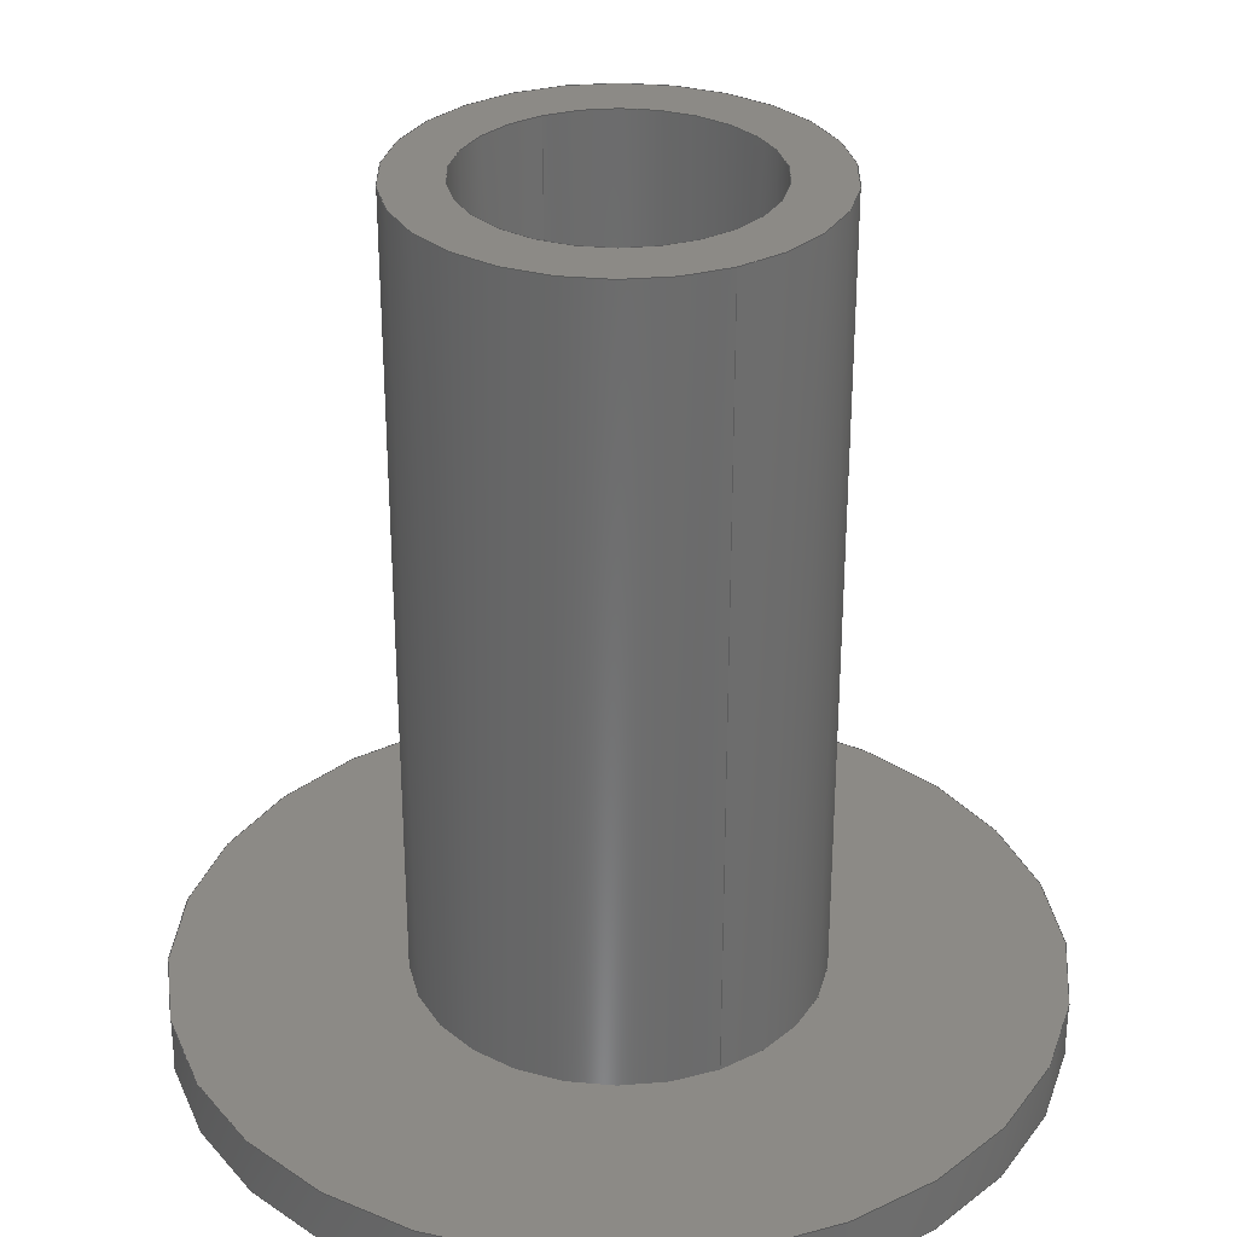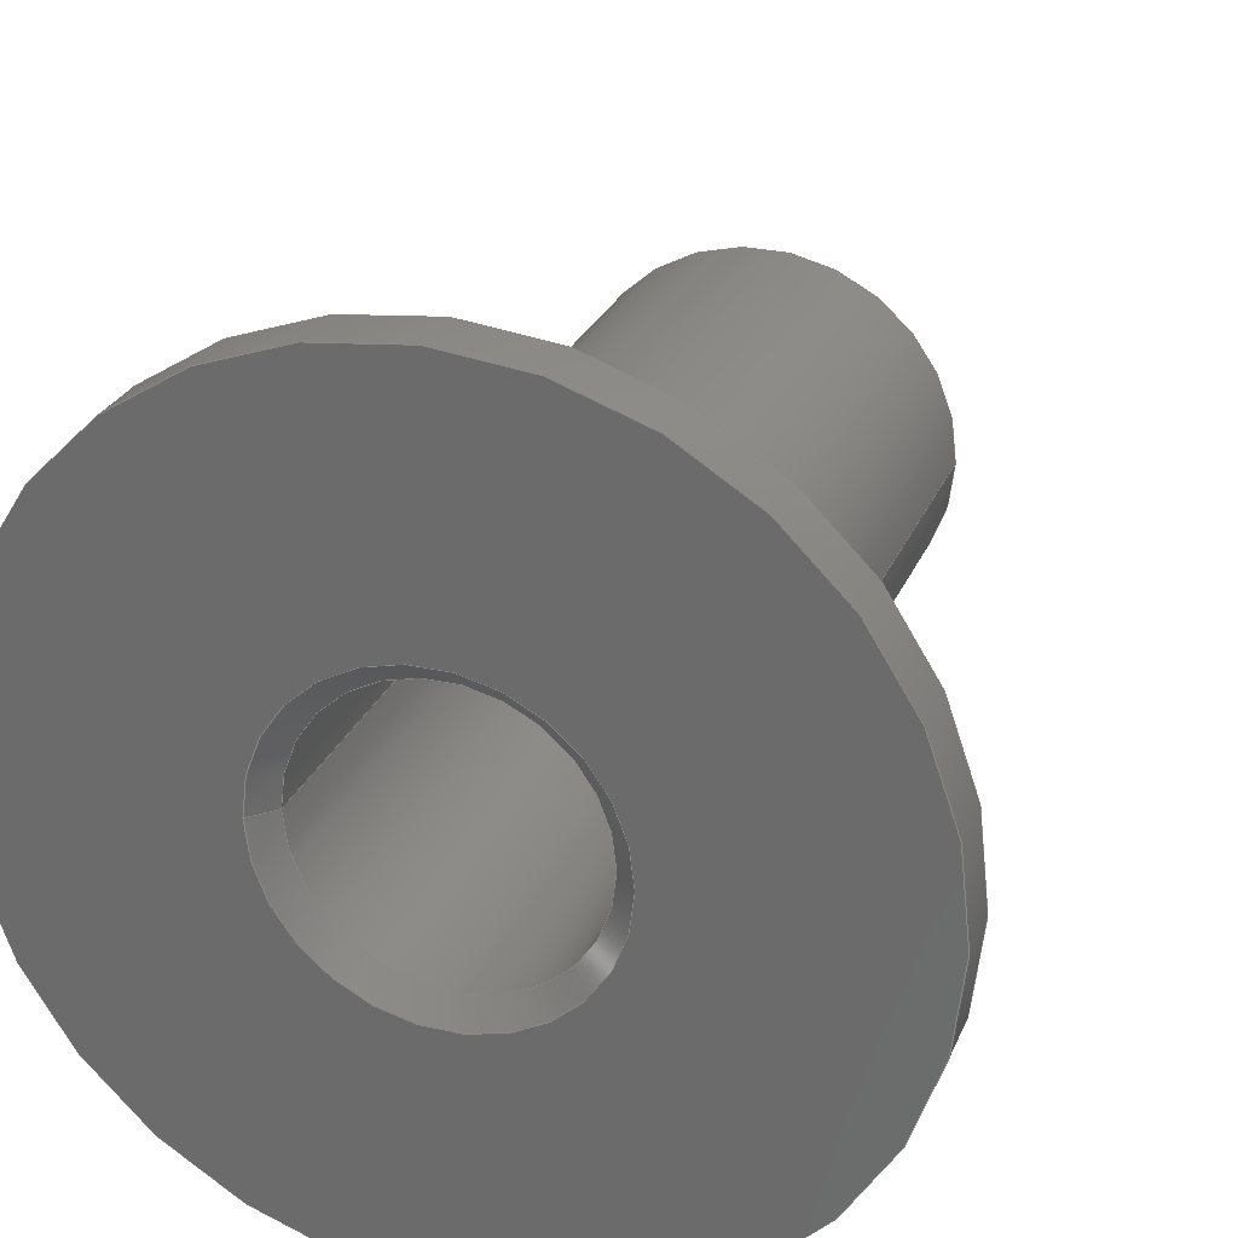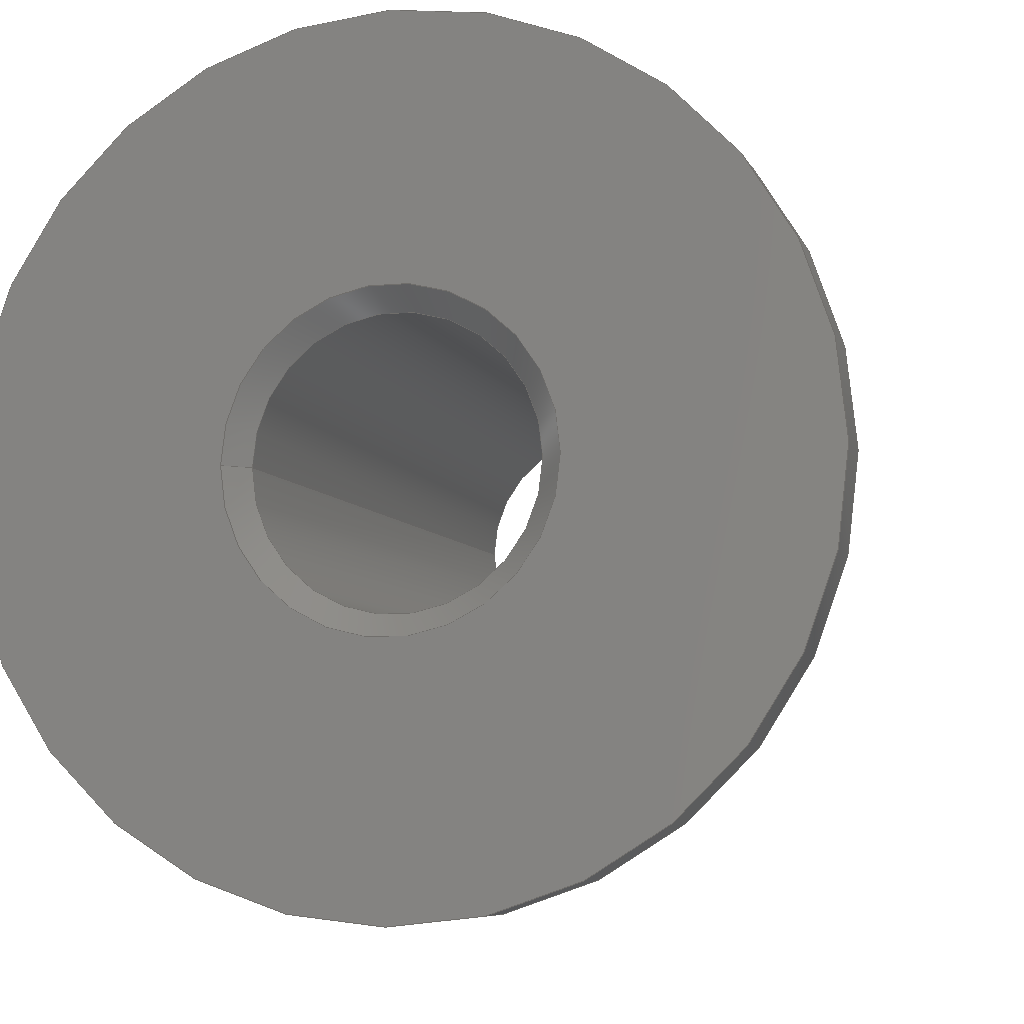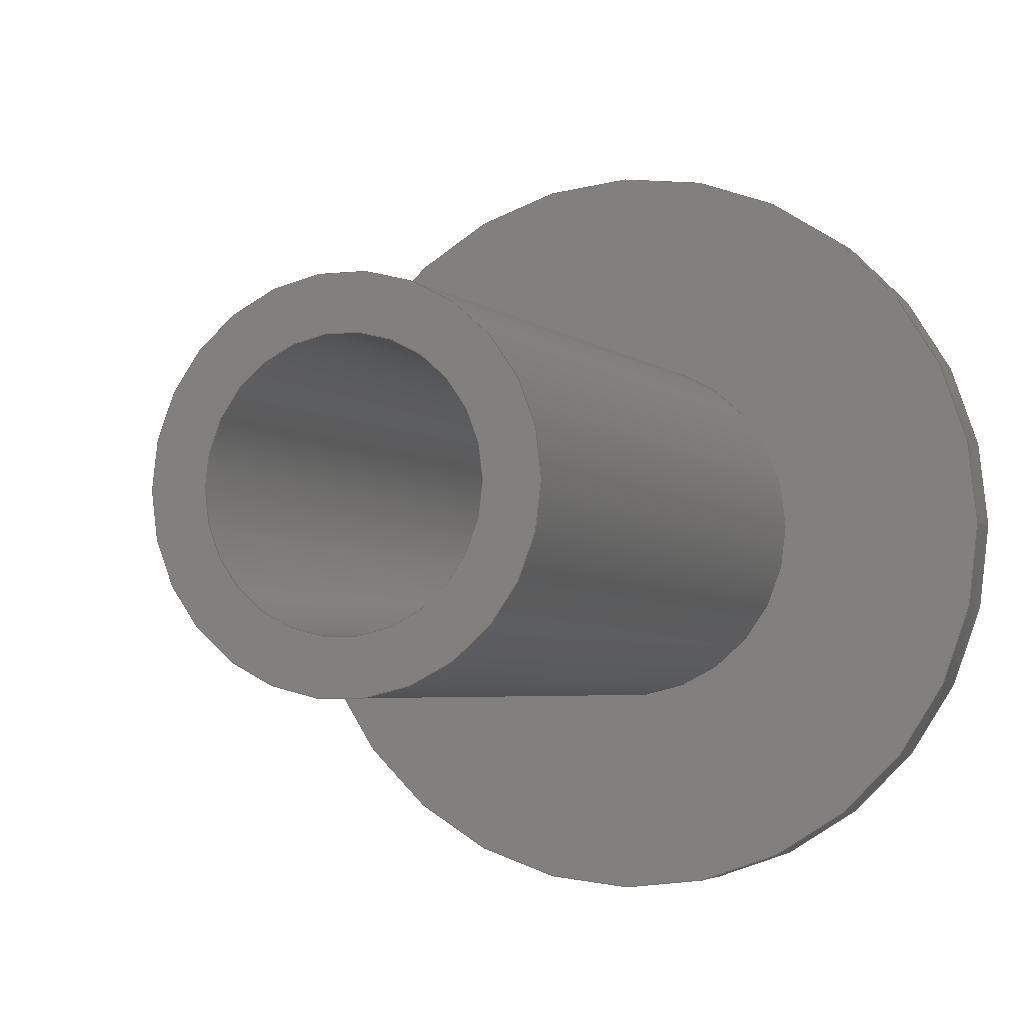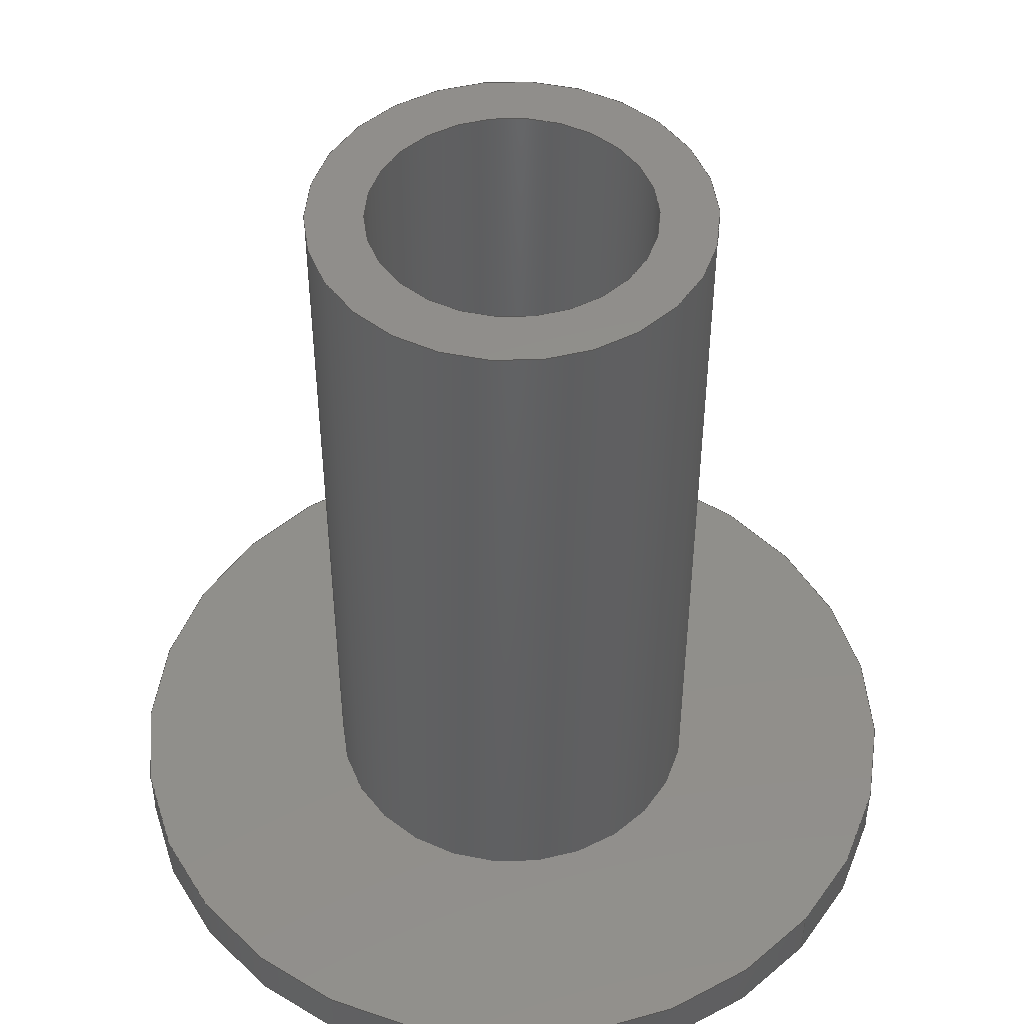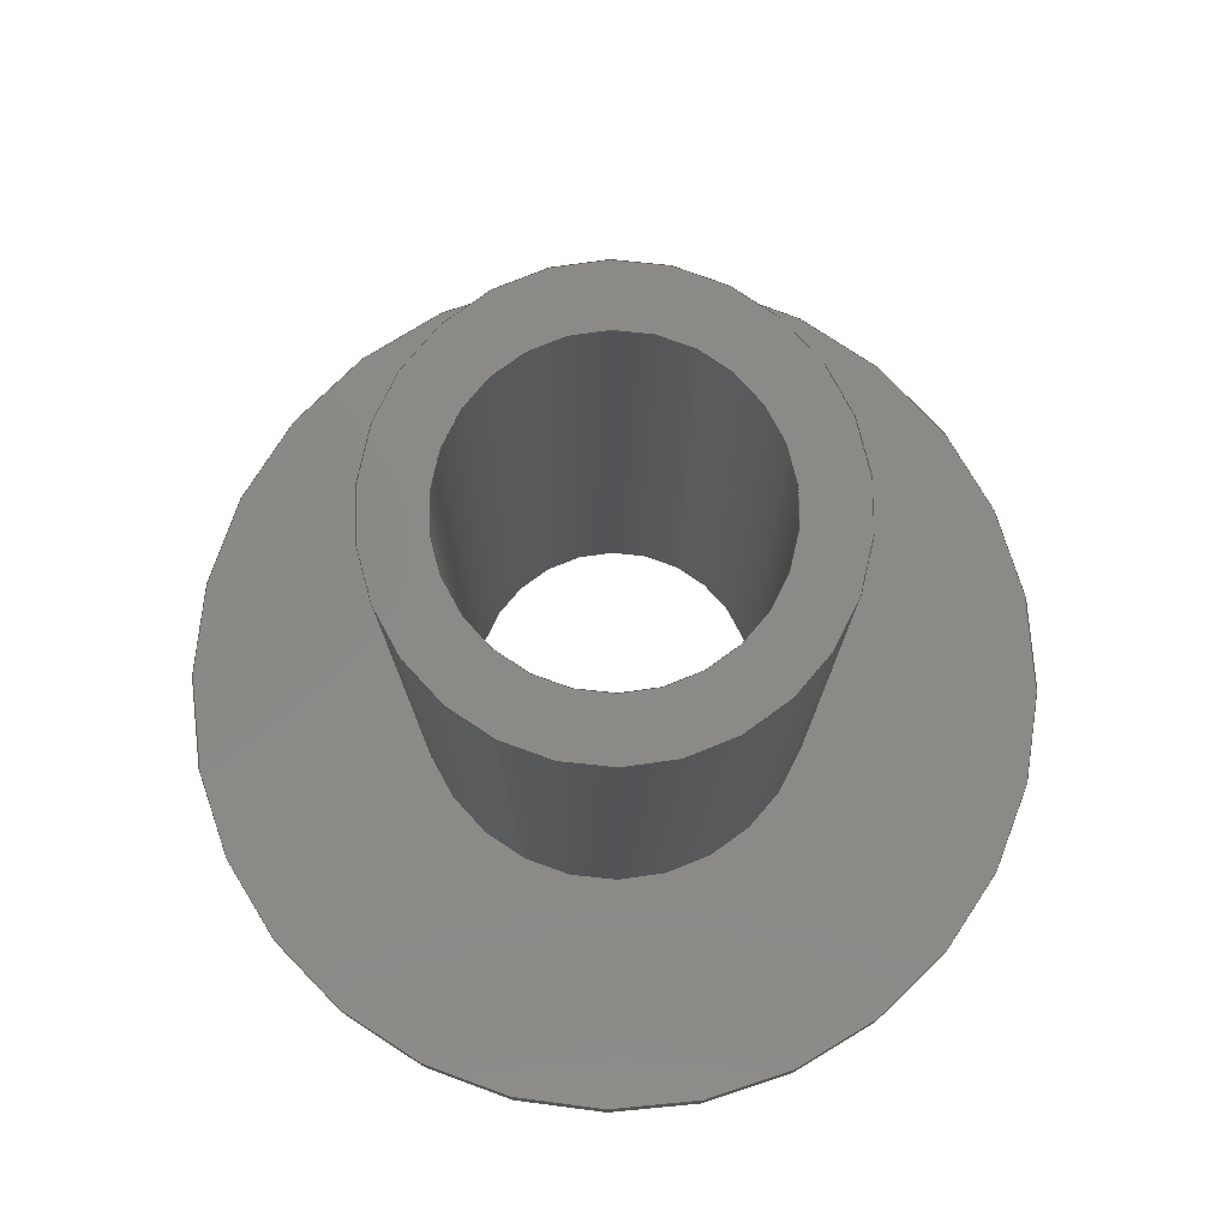
<metadata>
{"format":"step","ext":"step","renderer":"f3d","projection":"perspective","resolution":1024,"background":"white","views":[{"elev":31.4,"azim":62.6,"up":"+Y"},{"elev":27.1,"azim":19.6,"up":"+Z"},{"elev":-6.8,"azim":15.6,"up":"+Z"},{"elev":-3.7,"azim":-158.2,"up":"+Z"},{"elev":48.1,"azim":-139.7,"up":"+Y"},{"elev":79.2,"azim":116.7,"up":"+Y"}]}
</metadata>
<code>
ISO-10303-21;
DATA;
#1=MECHANICAL_DESIGN_GEOMETRIC_PRESENTATION_REPRESENTATION('',(#4),#186);
#2=SHAPE_REPRESENTATION_RELATIONSHIP('SRR','None',#193,#3);
#3=ADVANCED_BREP_SHAPE_REPRESENTATION('',(#5),#185);
#4=STYLED_ITEM('',(#202),#5);
#5=MANIFOLD_SOLID_BREP('Body1',#95);
#6=FACE_BOUND('',#25,.T.);
#7=FACE_BOUND('',#28,.T.);
#8=FACE_BOUND('',#31,.T.);
#9=PLANE('',#114);
#10=PLANE('',#119);
#11=PLANE('',#122);
#12=CYLINDRICAL_SURFACE('',#112,2.5);
#13=CYLINDRICAL_SURFACE('',#116,3.5);
#14=CYLINDRICAL_SURFACE('',#120,7.5);
#15=FACE_OUTER_BOUND('',#22,.T.);
#16=FACE_OUTER_BOUND('',#23,.T.);
#17=FACE_OUTER_BOUND('',#24,.T.);
#18=FACE_OUTER_BOUND('',#26,.T.);
#19=FACE_OUTER_BOUND('',#27,.T.);
#20=FACE_OUTER_BOUND('',#29,.T.);
#21=FACE_OUTER_BOUND('',#30,.T.);
#22=EDGE_LOOP('',(#65,#66,#67,#68));
#23=EDGE_LOOP('',(#69,#70,#71,#72));
#24=EDGE_LOOP('',(#73));
#25=EDGE_LOOP('',(#74));
#26=EDGE_LOOP('',(#75,#76,#77,#78));
#27=EDGE_LOOP('',(#79));
#28=EDGE_LOOP('',(#80));
#29=EDGE_LOOP('',(#81,#82,#83,#84));
#30=EDGE_LOOP('',(#85));
#31=EDGE_LOOP('',(#86));
#32=LINE('',#162,#36);
#33=LINE('',#167,#37);
#34=LINE('',#175,#38);
#35=LINE('',#181,#39);
#36=VECTOR('',#129,2.7);
#37=VECTOR('',#136,2.5);
#38=VECTOR('',#145,3.5);
#39=VECTOR('',#154,7.5);
#40=CIRCLE('',#110,2.5);
#41=CIRCLE('',#111,2.9);
#42=CIRCLE('',#113,2.5);
#43=CIRCLE('',#115,7.5);
#44=CIRCLE('',#117,3.5);
#45=CIRCLE('',#118,3.5);
#46=CIRCLE('',#121,7.5);
#47=VERTEX_POINT('',#159);
#48=VERTEX_POINT('',#161);
#49=VERTEX_POINT('',#165);
#50=VERTEX_POINT('',#169);
#51=VERTEX_POINT('',#172);
#52=VERTEX_POINT('',#174);
#53=VERTEX_POINT('',#179);
#54=EDGE_CURVE('',#47,#47,#40,.T.);
#55=EDGE_CURVE('',#47,#48,#32,.T.);
#56=EDGE_CURVE('',#48,#48,#41,.T.);
#57=EDGE_CURVE('',#49,#49,#42,.T.);
#58=EDGE_CURVE('',#49,#47,#33,.T.);
#59=EDGE_CURVE('',#50,#50,#43,.T.);
#60=EDGE_CURVE('',#51,#51,#44,.T.);
#61=EDGE_CURVE('',#51,#52,#34,.T.);
#62=EDGE_CURVE('',#52,#52,#45,.T.);
#63=EDGE_CURVE('',#53,#53,#46,.T.);
#64=EDGE_CURVE('',#53,#50,#35,.T.);
#65=ORIENTED_EDGE('',*,*,#54,.T.);
#66=ORIENTED_EDGE('',*,*,#55,.T.);
#67=ORIENTED_EDGE('',*,*,#56,.T.);
#68=ORIENTED_EDGE('',*,*,#55,.F.);
#69=ORIENTED_EDGE('',*,*,#57,.F.);
#70=ORIENTED_EDGE('',*,*,#58,.T.);
#71=ORIENTED_EDGE('',*,*,#54,.F.);
#72=ORIENTED_EDGE('',*,*,#58,.F.);
#73=ORIENTED_EDGE('',*,*,#59,.F.);
#74=ORIENTED_EDGE('',*,*,#56,.F.);
#75=ORIENTED_EDGE('',*,*,#60,.F.);
#76=ORIENTED_EDGE('',*,*,#61,.T.);
#77=ORIENTED_EDGE('',*,*,#62,.F.);
#78=ORIENTED_EDGE('',*,*,#61,.F.);
#79=ORIENTED_EDGE('',*,*,#60,.T.);
#80=ORIENTED_EDGE('',*,*,#57,.T.);
#81=ORIENTED_EDGE('',*,*,#63,.F.);
#82=ORIENTED_EDGE('',*,*,#64,.T.);
#83=ORIENTED_EDGE('',*,*,#59,.T.);
#84=ORIENTED_EDGE('',*,*,#64,.F.);
#85=ORIENTED_EDGE('',*,*,#63,.T.);
#86=ORIENTED_EDGE('',*,*,#62,.T.);
#87=CONICAL_SURFACE('',#109,2.7,0.7854);
#88=ADVANCED_FACE('',(#15),#87,.F.);
#89=ADVANCED_FACE('',(#16),#12,.F.);
#90=ADVANCED_FACE('',(#17,#6),#9,.F.);
#91=ADVANCED_FACE('',(#18),#13,.T.);
#92=ADVANCED_FACE('',(#19,#7),#10,.T.);
#93=ADVANCED_FACE('',(#20),#14,.T.);
#94=ADVANCED_FACE('',(#21,#8),#11,.T.);
#95=CLOSED_SHELL('',(#88,#89,#90,#91,#92,#93,#94));
#96=DERIVED_UNIT_ELEMENT(#98,1);
#97=DERIVED_UNIT_ELEMENT(#188,-3);
#98=(
MASS_UNIT()
NAMED_UNIT(*)
SI_UNIT(.KILO.,.GRAM.)
);
#99=DERIVED_UNIT((#96,#97));
#100=MEASURE_REPRESENTATION_ITEM('density measure',
POSITIVE_RATIO_MEASURE(7850),#99);
#101=PROPERTY_DEFINITION_REPRESENTATION(#106,#103);
#102=PROPERTY_DEFINITION_REPRESENTATION(#107,#104);
#103=REPRESENTATION('material name',(#105),#185);
#104=REPRESENTATION('density',(#100),#185);
#105=DESCRIPTIVE_REPRESENTATION_ITEM('Steel','Steel');
#106=PROPERTY_DEFINITION('material property','material name',#195);
#107=PROPERTY_DEFINITION('material property','density of part',#195);
#108=AXIS2_PLACEMENT_3D('placement',#157,#123,#124);
#109=AXIS2_PLACEMENT_3D('',#158,#125,#126);
#110=AXIS2_PLACEMENT_3D('',#160,#127,#128);
#111=AXIS2_PLACEMENT_3D('',#163,#130,#131);
#112=AXIS2_PLACEMENT_3D('',#164,#132,#133);
#113=AXIS2_PLACEMENT_3D('',#166,#134,#135);
#114=AXIS2_PLACEMENT_3D('',#168,#137,#138);
#115=AXIS2_PLACEMENT_3D('',#170,#139,#140);
#116=AXIS2_PLACEMENT_3D('',#171,#141,#142);
#117=AXIS2_PLACEMENT_3D('',#173,#143,#144);
#118=AXIS2_PLACEMENT_3D('',#176,#146,#147);
#119=AXIS2_PLACEMENT_3D('',#177,#148,#149);
#120=AXIS2_PLACEMENT_3D('',#178,#150,#151);
#121=AXIS2_PLACEMENT_3D('',#180,#152,#153);
#122=AXIS2_PLACEMENT_3D('',#182,#155,#156);
#123=DIRECTION('axis',(0,0,1));
#124=DIRECTION('refdir',(1,0,0));
#125=DIRECTION('center_axis',(0,-1,0));
#126=DIRECTION('ref_axis',(1,0,0));
#127=DIRECTION('center_axis',(0,1,0));
#128=DIRECTION('ref_axis',(1,0,0));
#129=DIRECTION('',(-0.7071,-0.7071,8.66e-17));
#130=DIRECTION('center_axis',(0,-1,0));
#131=DIRECTION('ref_axis',(1,0,0));
#132=DIRECTION('center_axis',(0,1,0));
#133=DIRECTION('ref_axis',(1,0,0));
#134=DIRECTION('center_axis',(0,-1,0));
#135=DIRECTION('ref_axis',(-1,0,0));
#136=DIRECTION('',(0,-1,0));
#137=DIRECTION('center_axis',(0,1,0));
#138=DIRECTION('ref_axis',(1,0,0));
#139=DIRECTION('center_axis',(0,1,0));
#140=DIRECTION('ref_axis',(1,0,0));
#141=DIRECTION('center_axis',(0,1,0));
#142=DIRECTION('ref_axis',(-1,0,0));
#143=DIRECTION('center_axis',(0,1,0));
#144=DIRECTION('ref_axis',(-1,0,0));
#145=DIRECTION('',(0,-1,0));
#146=DIRECTION('center_axis',(0,-1,0));
#147=DIRECTION('ref_axis',(-1,0,0));
#148=DIRECTION('center_axis',(0,1,0));
#149=DIRECTION('ref_axis',(-1,0,0));
#150=DIRECTION('center_axis',(0,1,0));
#151=DIRECTION('ref_axis',(1,0,0));
#152=DIRECTION('center_axis',(0,1,0));
#153=DIRECTION('ref_axis',(1,0,0));
#154=DIRECTION('',(0,-1,0));
#155=DIRECTION('center_axis',(0,1,0));
#156=DIRECTION('ref_axis',(1,0,0));
#157=CARTESIAN_POINT('',(0,0,0));
#158=CARTESIAN_POINT('Origin',(0,0.2,0));
#159=CARTESIAN_POINT('',(-2.5,0.4,3.062e-16));
#160=CARTESIAN_POINT('Origin',(0,0.4,0));
#161=CARTESIAN_POINT('',(-2.9,0,-3.551e-16));
#162=CARTESIAN_POINT('',(-2.7,0.2,3.307e-16));
#163=CARTESIAN_POINT('Origin',(0,0,0));
#164=CARTESIAN_POINT('Origin',(0,0,0));
#165=CARTESIAN_POINT('',(-2.5,15,3.062e-16));
#166=CARTESIAN_POINT('Origin',(0,15,0));
#167=CARTESIAN_POINT('',(-2.5,0,3.062e-16));
#168=CARTESIAN_POINT('Origin',(0,0,0));
#169=CARTESIAN_POINT('',(-7.5,0,9.185e-16));
#170=CARTESIAN_POINT('Origin',(0,0,0));
#171=CARTESIAN_POINT('Origin',(0,1,0));
#172=CARTESIAN_POINT('',(3.5,15,-4.286e-16));
#173=CARTESIAN_POINT('Origin',(0,15,0));
#174=CARTESIAN_POINT('',(3.5,1,-4.286e-16));
#175=CARTESIAN_POINT('',(3.5,1,-4.286e-16));
#176=CARTESIAN_POINT('Origin',(0,1,0));
#177=CARTESIAN_POINT('Origin',(0,15,0));
#178=CARTESIAN_POINT('Origin',(0,0,0));
#179=CARTESIAN_POINT('',(-7.5,1,9.185e-16));
#180=CARTESIAN_POINT('Origin',(0,1,0));
#181=CARTESIAN_POINT('',(-7.5,0,9.185e-16));
#182=CARTESIAN_POINT('Origin',(0,1,0));
#183=UNCERTAINTY_MEASURE_WITH_UNIT(LENGTH_MEASURE(0.01),#187,
'DISTANCE_ACCURACY_VALUE',
'Maximum model space distance between geometric entities at asserted c
onnectivities');
#184=UNCERTAINTY_MEASURE_WITH_UNIT(LENGTH_MEASURE(0.01),#187,
'DISTANCE_ACCURACY_VALUE',
'Maximum model space distance between geometric entities at asserted c
onnectivities');
#185=(
GEOMETRIC_REPRESENTATION_CONTEXT(3)
GLOBAL_UNCERTAINTY_ASSIGNED_CONTEXT((#183))
GLOBAL_UNIT_ASSIGNED_CONTEXT((#187,#189,#190))
REPRESENTATION_CONTEXT('','3D')
);
#186=(
GEOMETRIC_REPRESENTATION_CONTEXT(3)
GLOBAL_UNCERTAINTY_ASSIGNED_CONTEXT((#184))
GLOBAL_UNIT_ASSIGNED_CONTEXT((#187,#189,#190))
REPRESENTATION_CONTEXT('','3D')
);
#187=(
LENGTH_UNIT()
NAMED_UNIT(*)
SI_UNIT(.MILLI.,.METRE.)
);
#188=(
LENGTH_UNIT()
NAMED_UNIT(*)
SI_UNIT($,.METRE.)
);
#189=(
NAMED_UNIT(*)
PLANE_ANGLE_UNIT()
SI_UNIT($,.RADIAN.)
);
#190=(
NAMED_UNIT(*)
SI_UNIT($,.STERADIAN.)
SOLID_ANGLE_UNIT()
);
#191=SHAPE_DEFINITION_REPRESENTATION(#192,#193);
#192=PRODUCT_DEFINITION_SHAPE('',$,#195);
#193=SHAPE_REPRESENTATION('',(#108),#185);
#194=PRODUCT_DEFINITION_CONTEXT('part definition',#199,'design');
#195=PRODUCT_DEFINITION('BaeingAdapter','BaeingAdapter v1',#196,#194);
#196=PRODUCT_DEFINITION_FORMATION('',$,#201);
#197=PRODUCT_RELATED_PRODUCT_CATEGORY('BaeingAdapter v1',
'BaeingAdapter v1',(#201));
#198=APPLICATION_PROTOCOL_DEFINITION('international standard',
'automotive_design',2009,#199);
#199=APPLICATION_CONTEXT(
'Core Data for Automotive Mechanical Design Process');
#200=PRODUCT_CONTEXT('part definition',#199,'mechanical');
#201=PRODUCT('BaeingAdapter','BaeingAdapter v1',$,(#200));
#202=PRESENTATION_STYLE_ASSIGNMENT((#203));
#203=SURFACE_STYLE_USAGE(.BOTH.,#204);
#204=SURFACE_SIDE_STYLE('',(#205));
#205=SURFACE_STYLE_FILL_AREA(#206);
#206=FILL_AREA_STYLE('Steel - Satin',(#207));
#207=FILL_AREA_STYLE_COLOUR('Steel - Satin',#208);
#208=COLOUR_RGB('Steel - Satin',0.6275,0.6275,0.6275);
ENDSEC;
END-ISO-10303-21;

</code>
